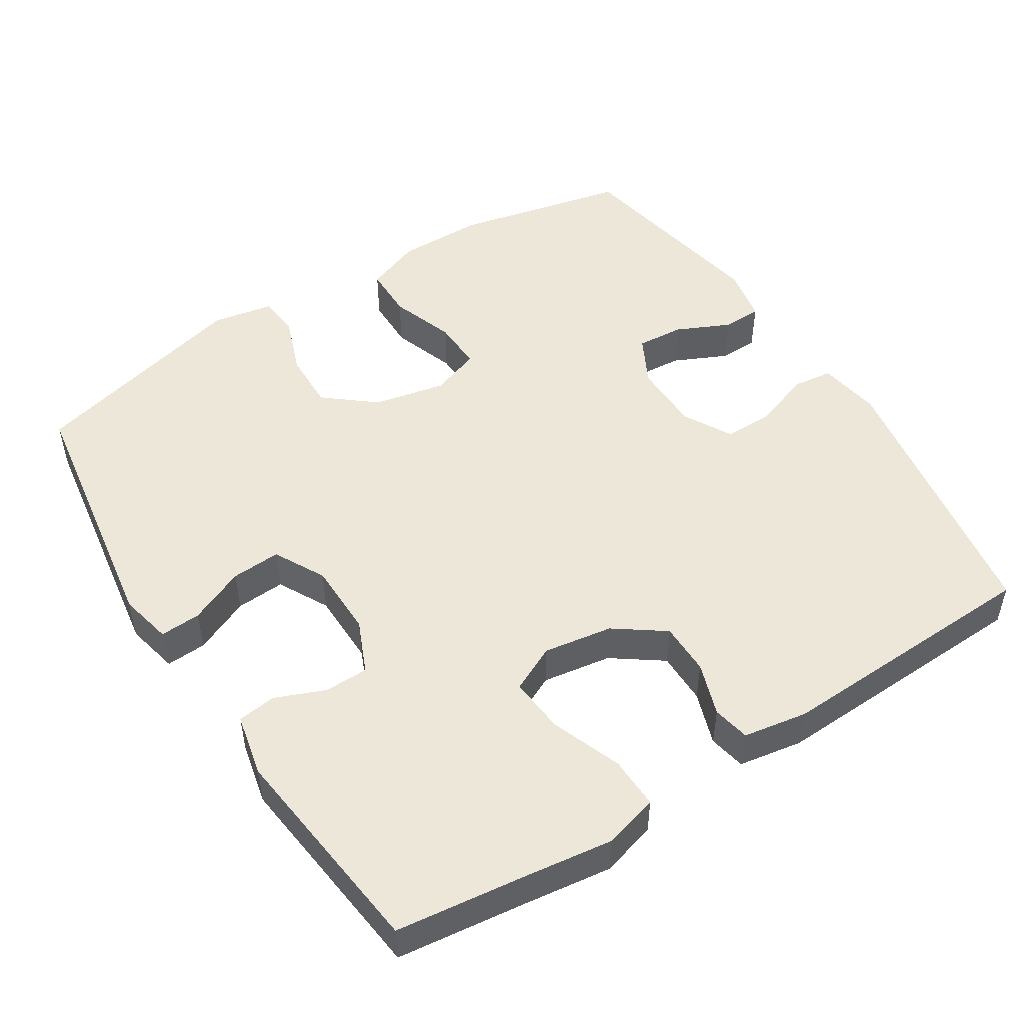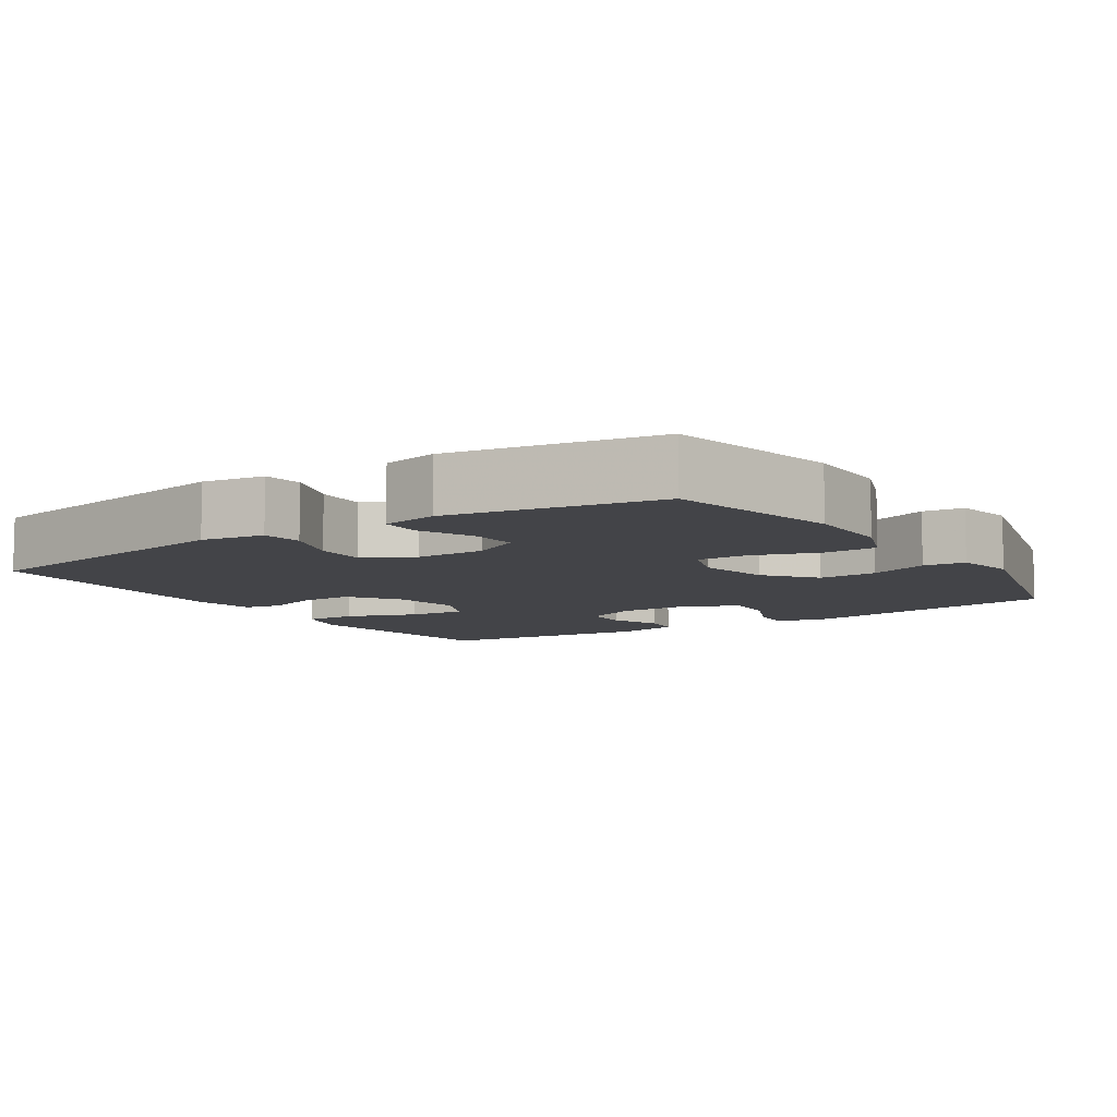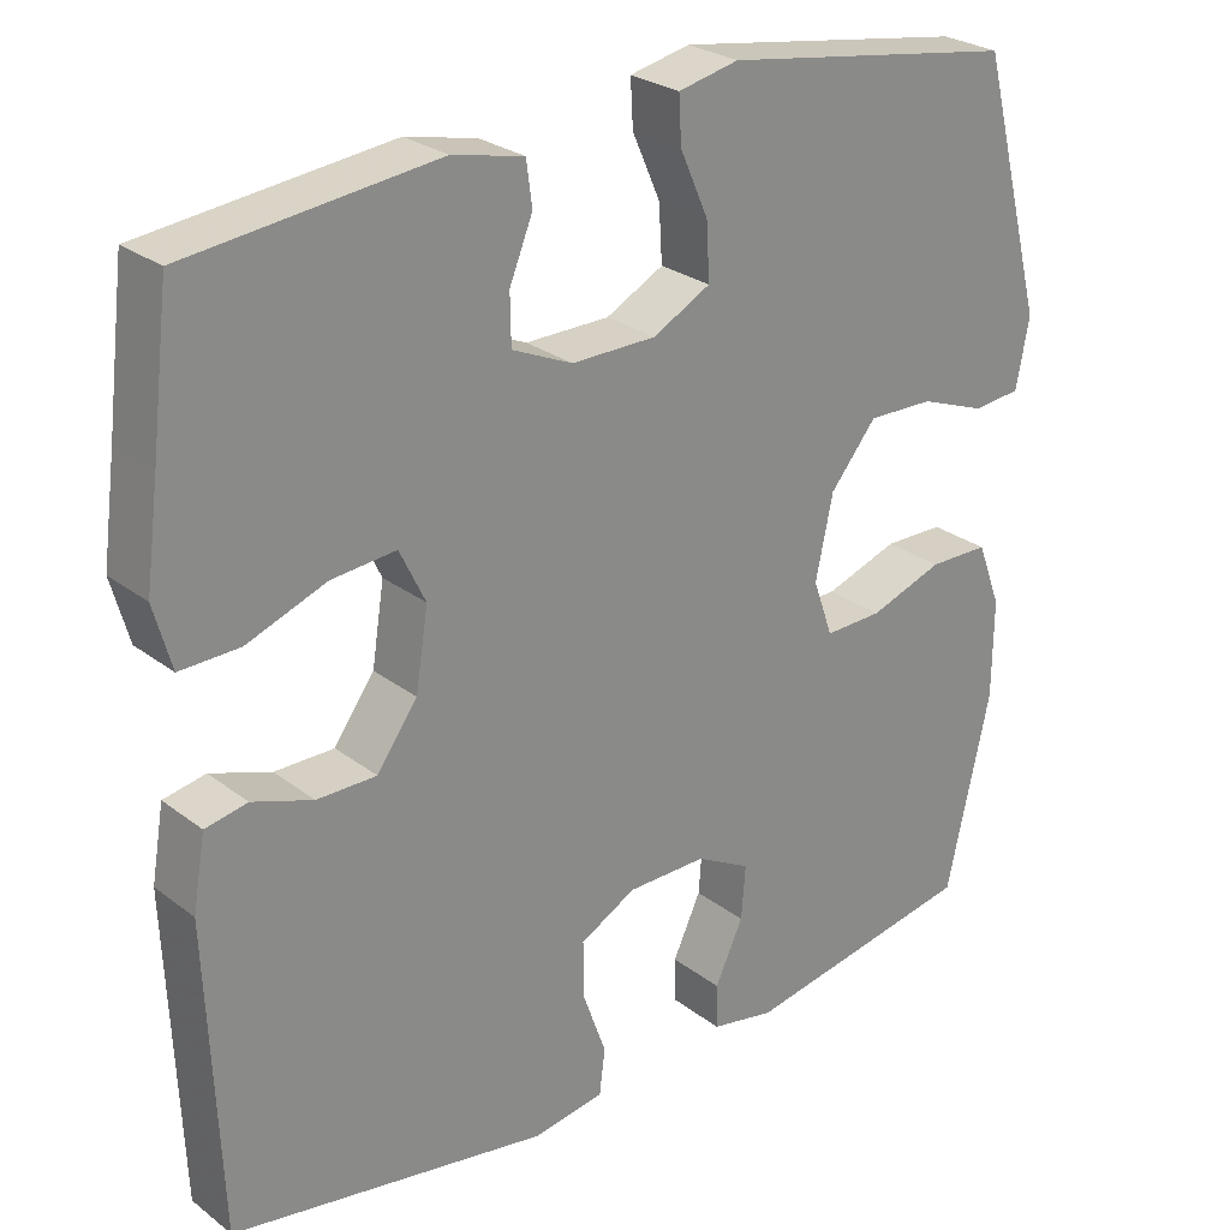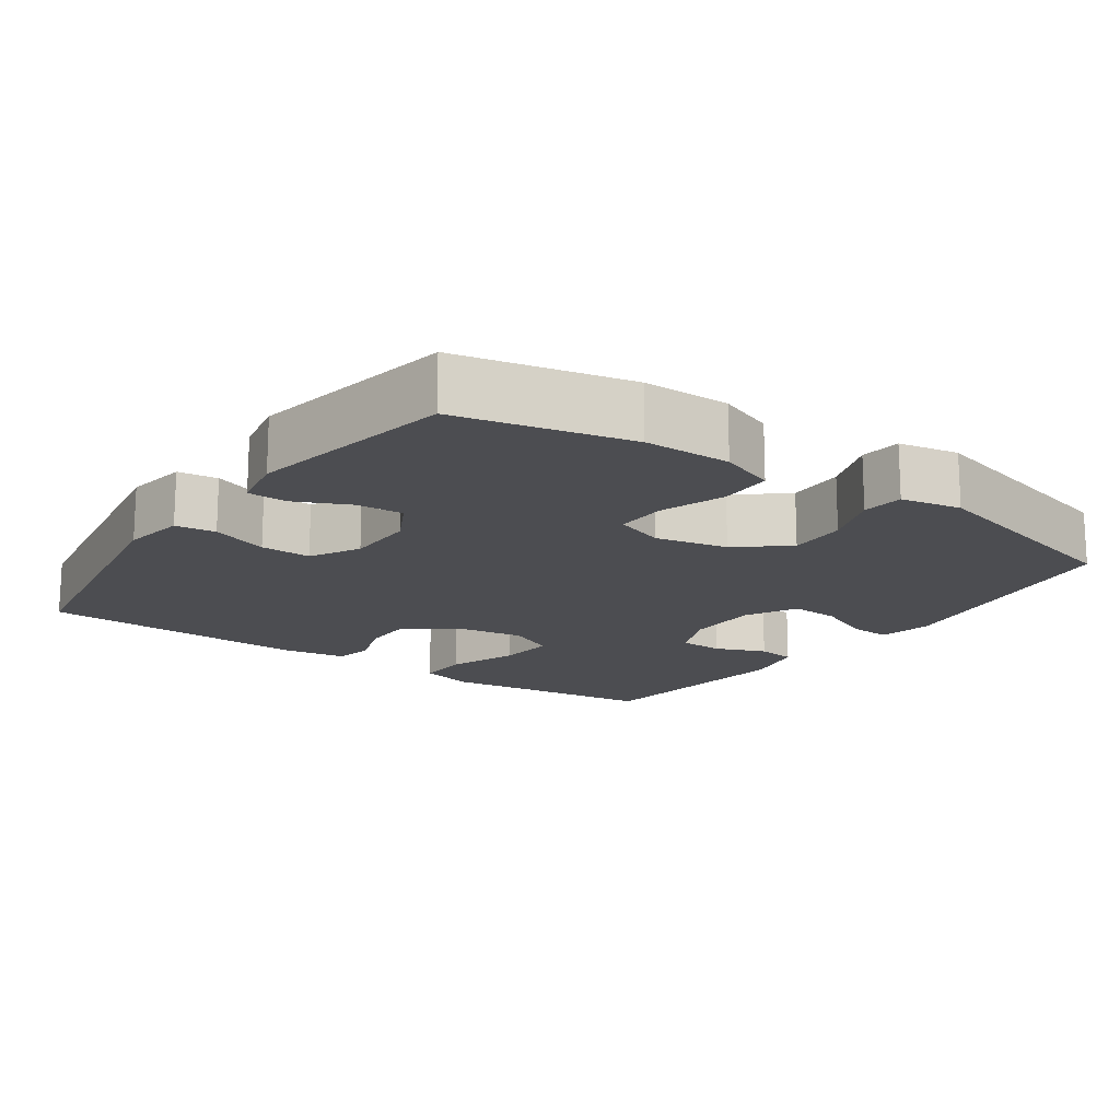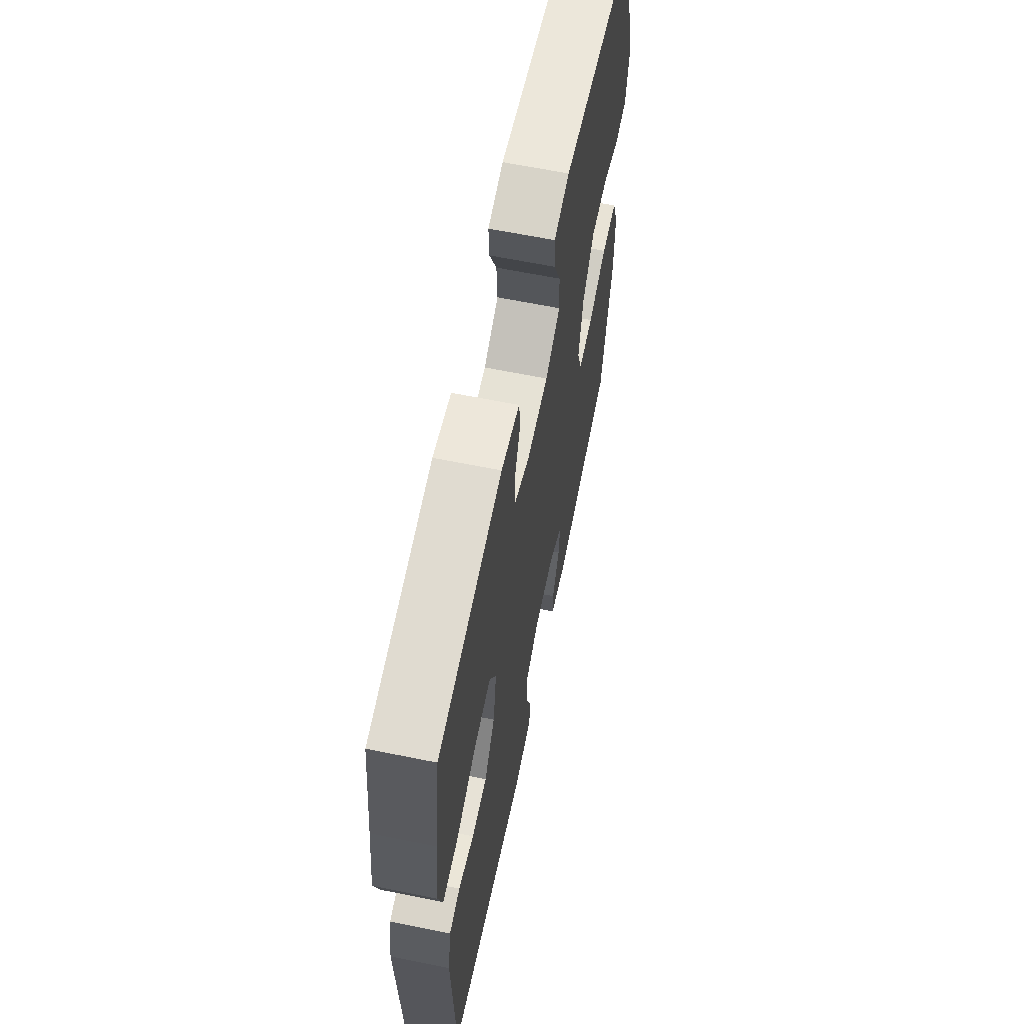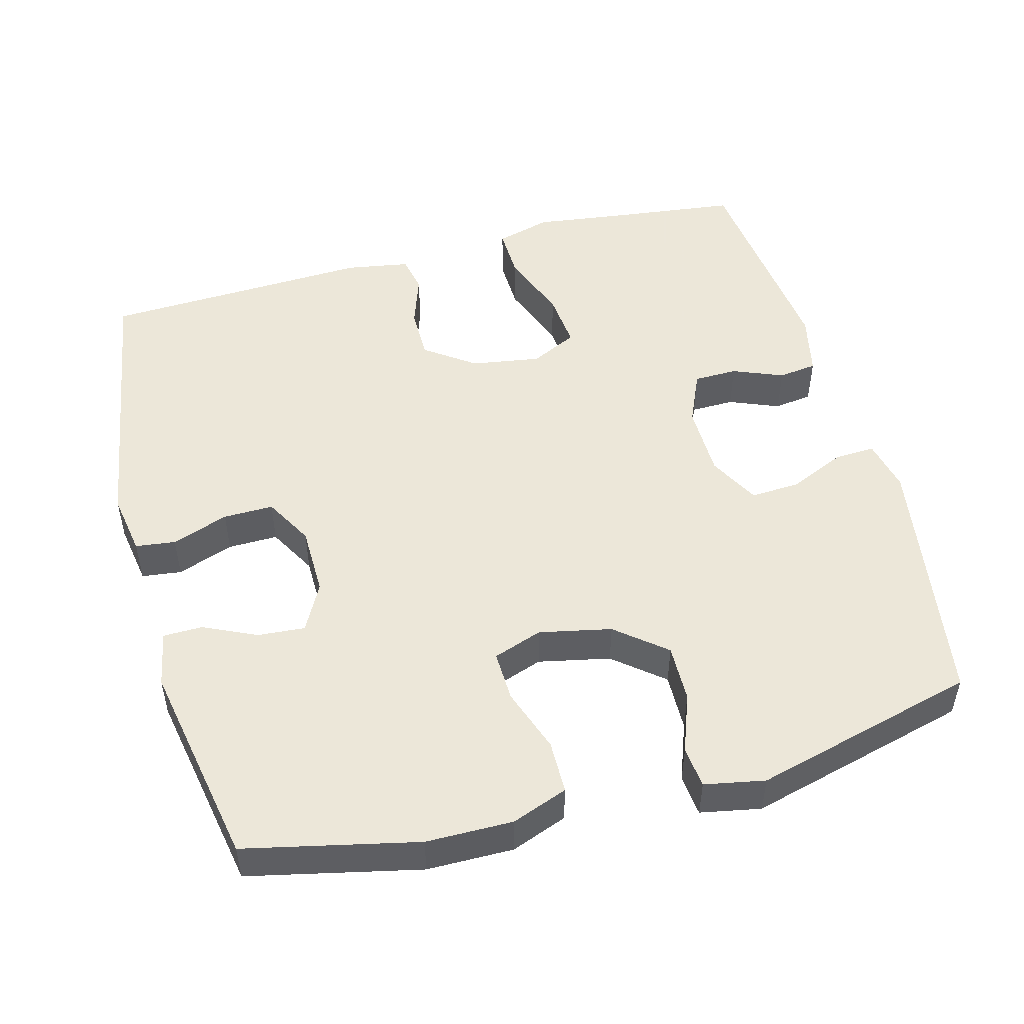
<metadata>
{"format":"obj","ext":"obj","renderer":"f3d","projection":"perspective","resolution":1024,"background":"white","views":[{"elev":50.0,"azim":57.5,"up":"+Y"},{"elev":-8.3,"azim":-146.6,"up":"+Y"},{"elev":26.4,"azim":139.8,"up":"+Z"},{"elev":-16.2,"azim":-125.1,"up":"+Y"},{"elev":63.4,"azim":101.6,"up":"+Z"},{"elev":50.2,"azim":-105.1,"up":"+Y"}]}
</metadata>
<code>
v -0.5 0.07 -0.5
v -0.553 0.07 -0.264
v -0.554 0.07 -0.145
v -0.525 0.07 -0.068
v -0.452 0.07 -0.067
v -0.363 0.07 -0.098
v -0.293 0.07 -0.1
v -0.269 0.07 -0.032
v -0.29 0.07 0.067
v -0.346 0.07 0.135
v -0.426 0.07 0.133
v -0.507 0.07 0.103
v -0.564 0.07 0.109
v -0.58 0.07 0.192
v -0.5 0.07 0.5
v -0.143 0.07 0.556
v -0.07 0.07 0.54
v -0.073 0.07 0.484
v -0.107 0.07 0.407
v -0.111 0.07 0.339
v -0.041 0.07 0.302
v 0.061 0.07 0.301
v 0.134 0.07 0.333
v 0.135 0.07 0.393
v 0.107 0.07 0.462
v 0.114 0.07 0.515
v 0.2 0.07 0.534
v 0.5 0.07 0.5
v 0.522 0.07 0.321
v 0.538 0.07 0.201
v 0.517 0.07 0.125
v 0.445 0.07 0.127
v 0.349 0.07 0.163
v 0.271 0.07 0.17
v 0.24 0.07 0.106
v 0.255 0.07 0.011
v 0.304 0.07 -0.057
v 0.376 0.07 -0.057
v 0.449 0.07 -0.032
v 0.5 0.07 -0.042
v 0.515 0.07 -0.13
v 0.5 0.07 -0.5
v 0.116 0.07 -0.564
v 0.03 0.07 -0.55
v 0.023 0.07 -0.495
v 0.051 0.07 -0.417
v 0.052 0.07 -0.348
v -0.015 0.07 -0.311
v -0.111 0.07 -0.31
v -0.177 0.07 -0.345
v -0.172 0.07 -0.41
v -0.138 0.07 -0.483
v -0.139 0.07 -0.537
v -0.216 0.07 -0.552
v -0.5 0 -0.5
v -0.553 0 -0.264
v -0.554 0 -0.145
v -0.525 0 -0.068
v -0.452 0 -0.067
v -0.363 0 -0.098
v -0.293 0 -0.1
v -0.269 0 -0.032
v -0.29 0 0.067
v -0.346 0 0.135
v -0.426 0 0.133
v -0.507 0 0.103
v -0.564 0 0.109
v -0.58 0 0.192
v -0.5 0 0.5
v -0.143 0 0.556
v -0.07 0 0.54
v -0.073 0 0.484
v -0.107 0 0.407
v -0.111 0 0.339
v -0.041 0 0.302
v 0.061 0 0.301
v 0.134 0 0.333
v 0.135 0 0.393
v 0.107 0 0.462
v 0.114 0 0.515
v 0.2 0 0.534
v 0.5 0 0.5
v 0.522 0 0.321
v 0.538 0 0.201
v 0.517 0 0.125
v 0.445 0 0.127
v 0.349 0 0.163
v 0.271 0 0.17
v 0.24 0 0.106
v 0.255 0 0.011
v 0.304 0 -0.057
v 0.376 0 -0.057
v 0.449 0 -0.032
v 0.5 0 -0.042
v 0.515 0 -0.13
v 0.5 0 -0.5
v 0.116 0 -0.564
v 0.03 0 -0.55
v 0.023 0 -0.495
v 0.051 0 -0.417
v 0.052 0 -0.348
v -0.015 0 -0.311
v -0.111 0 -0.31
v -0.177 0 -0.345
v -0.172 0 -0.41
v -0.138 0 -0.483
v -0.139 0 -0.537
v -0.216 0 -0.552
f 4 5 6
f 3 4 6
f 2 3 6
f 1 2 6
f 54 1 6
f 53 54 6
f 52 53 6
f 51 52 6
f 50 51 6 7
f 49 50 7 8
f 48 49 8 9
f 47 48 9
f 44 45 46
f 43 44 46
f 42 43 46
f 41 42 46
f 40 41 46
f 39 40 46
f 38 39 46
f 37 38 46 47
f 47 9 10
f 37 47 10
f 36 37 10
f 31 32 33
f 30 31 33
f 29 30 33
f 29 33 34
f 28 29 34
f 27 28 34
f 26 27 34
f 25 26 34
f 24 25 34
f 23 24 34 35
f 17 18 19
f 16 17 19
f 15 16 19
f 14 15 19
f 13 14 19
f 12 13 19
f 11 12 19
f 10 11 19 20
f 36 10 20 21
f 22 23 35 36
f 21 22 36
f 60 59 58
f 60 58 57
f 60 57 56
f 60 56 55
f 60 55 108
f 60 108 107
f 60 107 106
f 60 106 105
f 61 60 105 104
f 62 61 104 103
f 63 62 103 102
f 63 102 101
f 100 99 98
f 100 98 97
f 100 97 96
f 100 96 95
f 100 95 94
f 100 94 93
f 100 93 92
f 101 100 92 91
f 64 63 101
f 64 101 91
f 64 91 90
f 87 86 85
f 87 85 84
f 87 84 83
f 88 87 83
f 88 83 82
f 88 82 81
f 88 81 80
f 88 80 79
f 88 79 78
f 89 88 78 77
f 73 72 71
f 73 71 70
f 73 70 69
f 73 69 68
f 73 68 67
f 73 67 66
f 73 66 65
f 74 73 65 64
f 75 74 64 90
f 90 89 77 76
f 90 76 75
f 1 55 56 2
f 2 56 57 3
f 3 57 58 4
f 4 58 59 5
f 5 59 60 6
f 6 60 61 7
f 7 61 62 8
f 8 62 63 9
f 9 63 64 10
f 10 64 65 11
f 11 65 66 12
f 12 66 67 13
f 13 67 68 14
f 14 68 69 15
f 15 69 70 16
f 16 70 71 17
f 17 71 72 18
f 18 72 73 19
f 19 73 74 20
f 20 74 75 21
f 21 75 76 22
f 22 76 77 23
f 23 77 78 24
f 24 78 79 25
f 25 79 80 26
f 26 80 81 27
f 27 81 82 28
f 28 82 83 29
f 29 83 84 30
f 30 84 85 31
f 31 85 86 32
f 32 86 87 33
f 33 87 88 34
f 34 88 89 35
f 35 89 90 36
f 36 90 91 37
f 37 91 92 38
f 38 92 93 39
f 39 93 94 40
f 40 94 95 41
f 41 95 96 42
f 42 96 97 43
f 43 97 98 44
f 44 98 99 45
f 45 99 100 46
f 46 100 101 47
f 47 101 102 48
f 48 102 103 49
f 49 103 104 50
f 50 104 105 51
f 51 105 106 52
f 52 106 107 53
f 53 107 108 54
f 54 108 55 1

</code>
